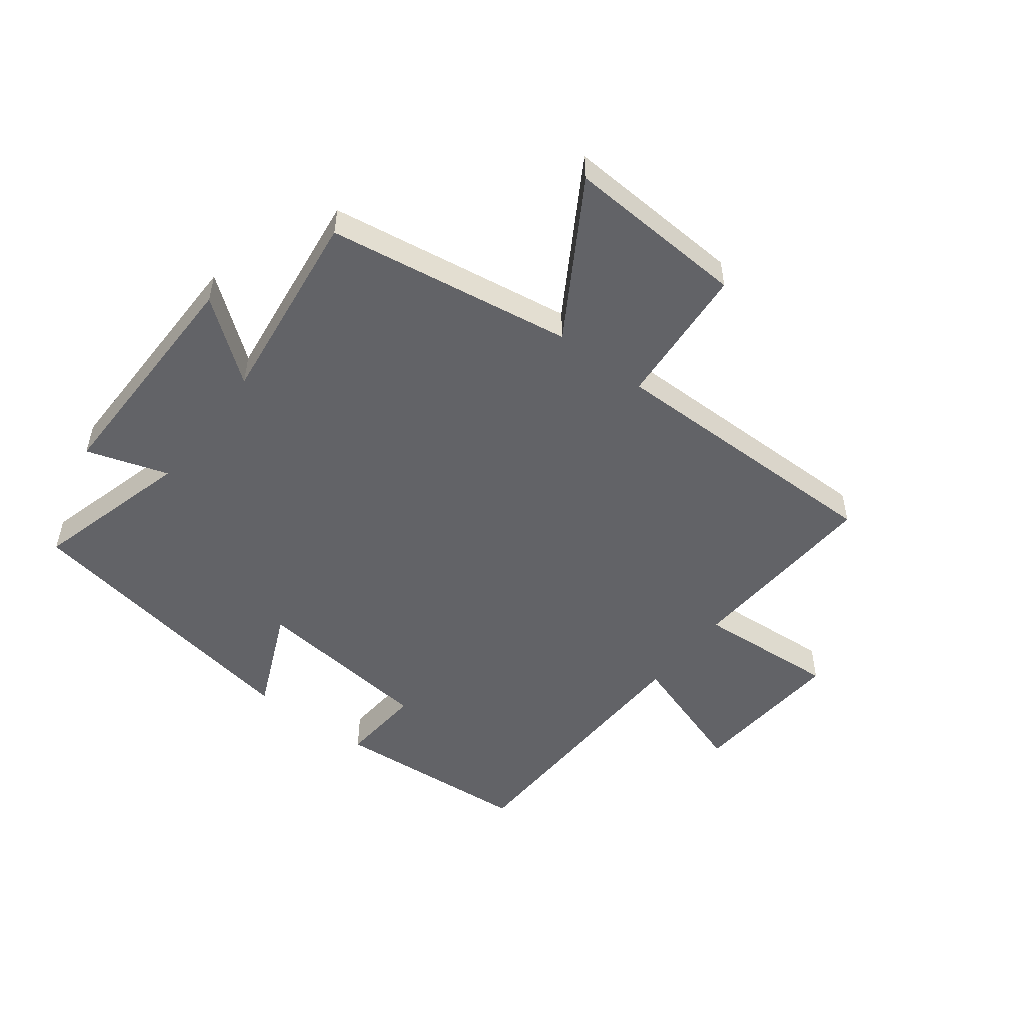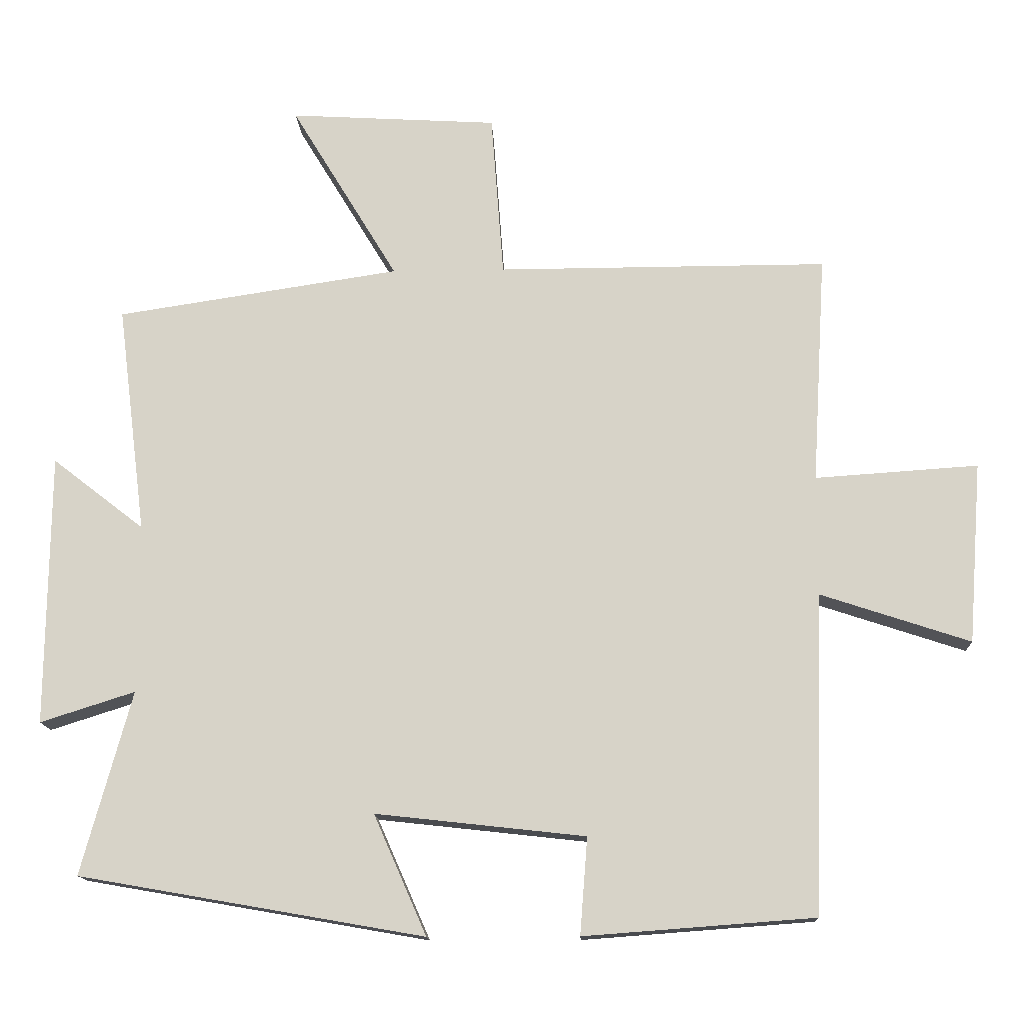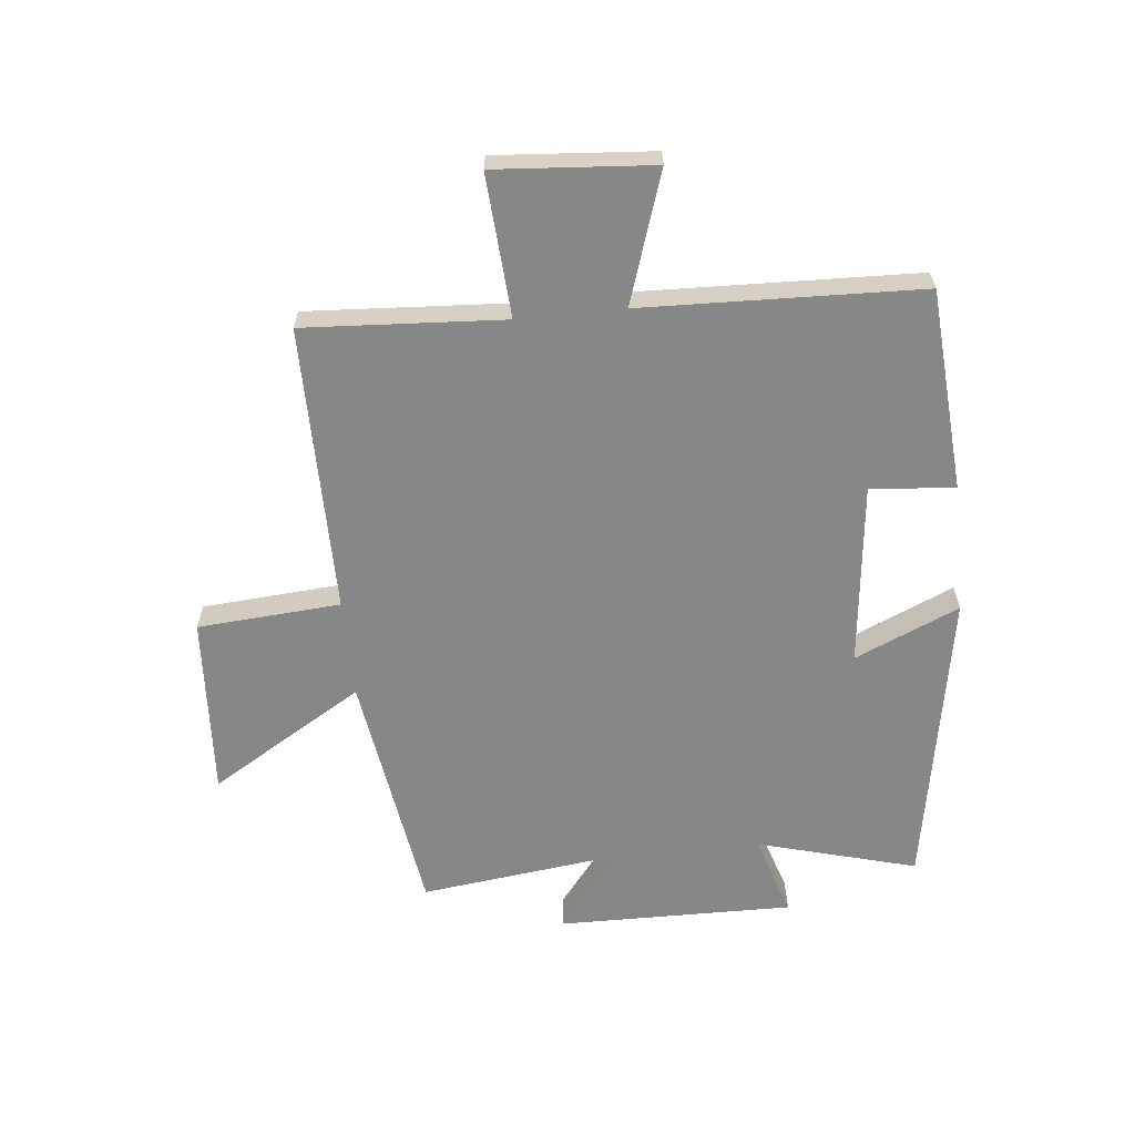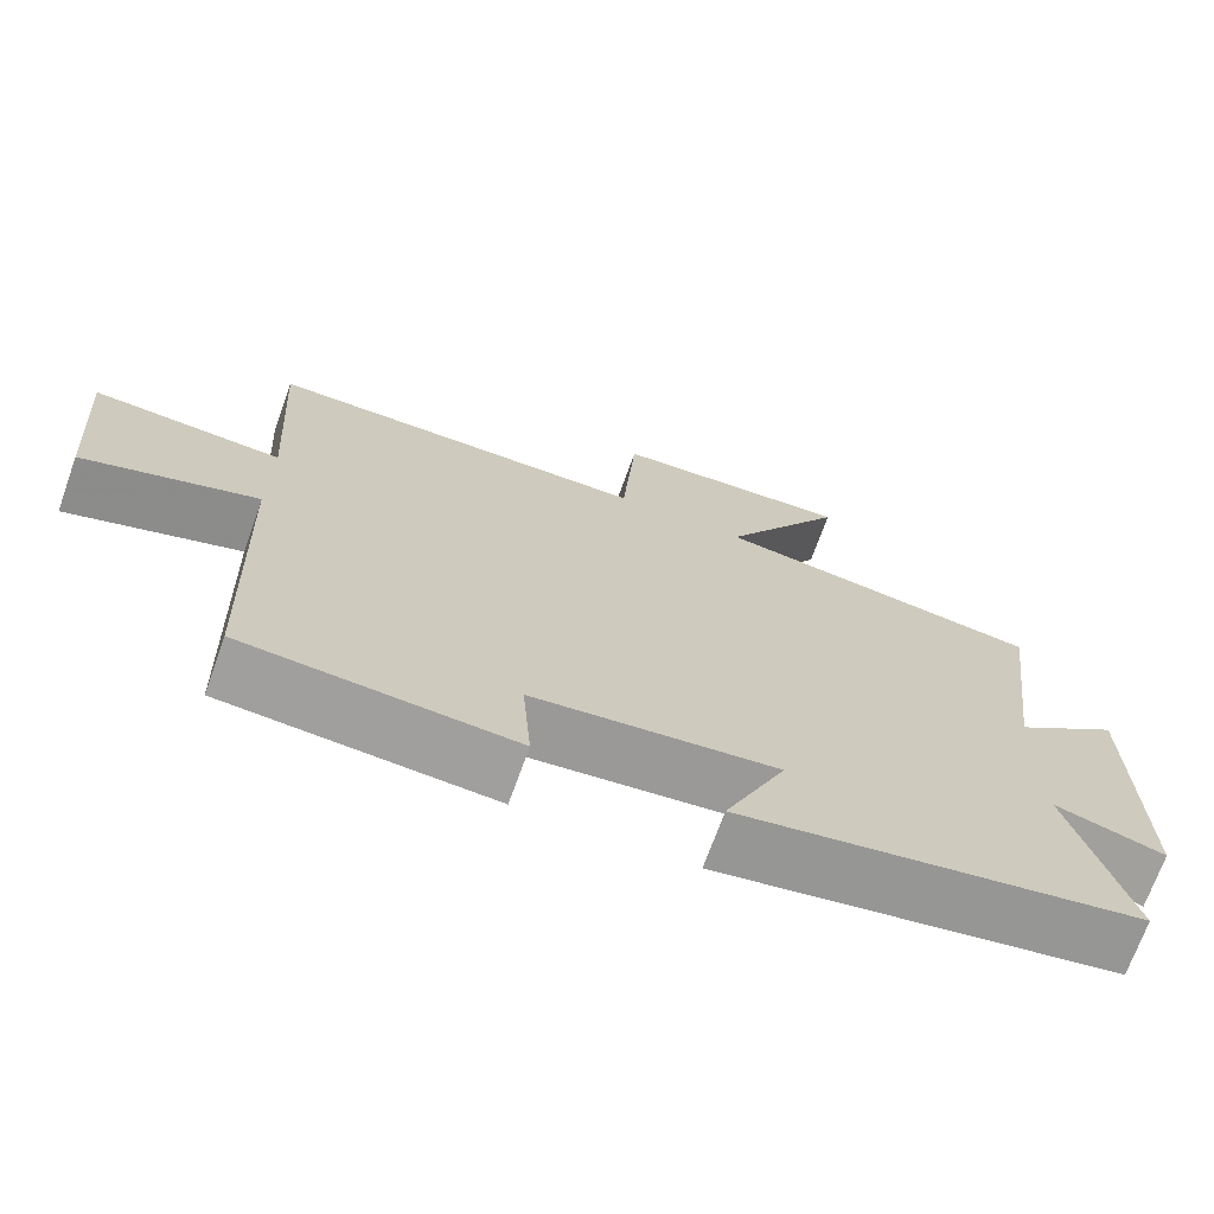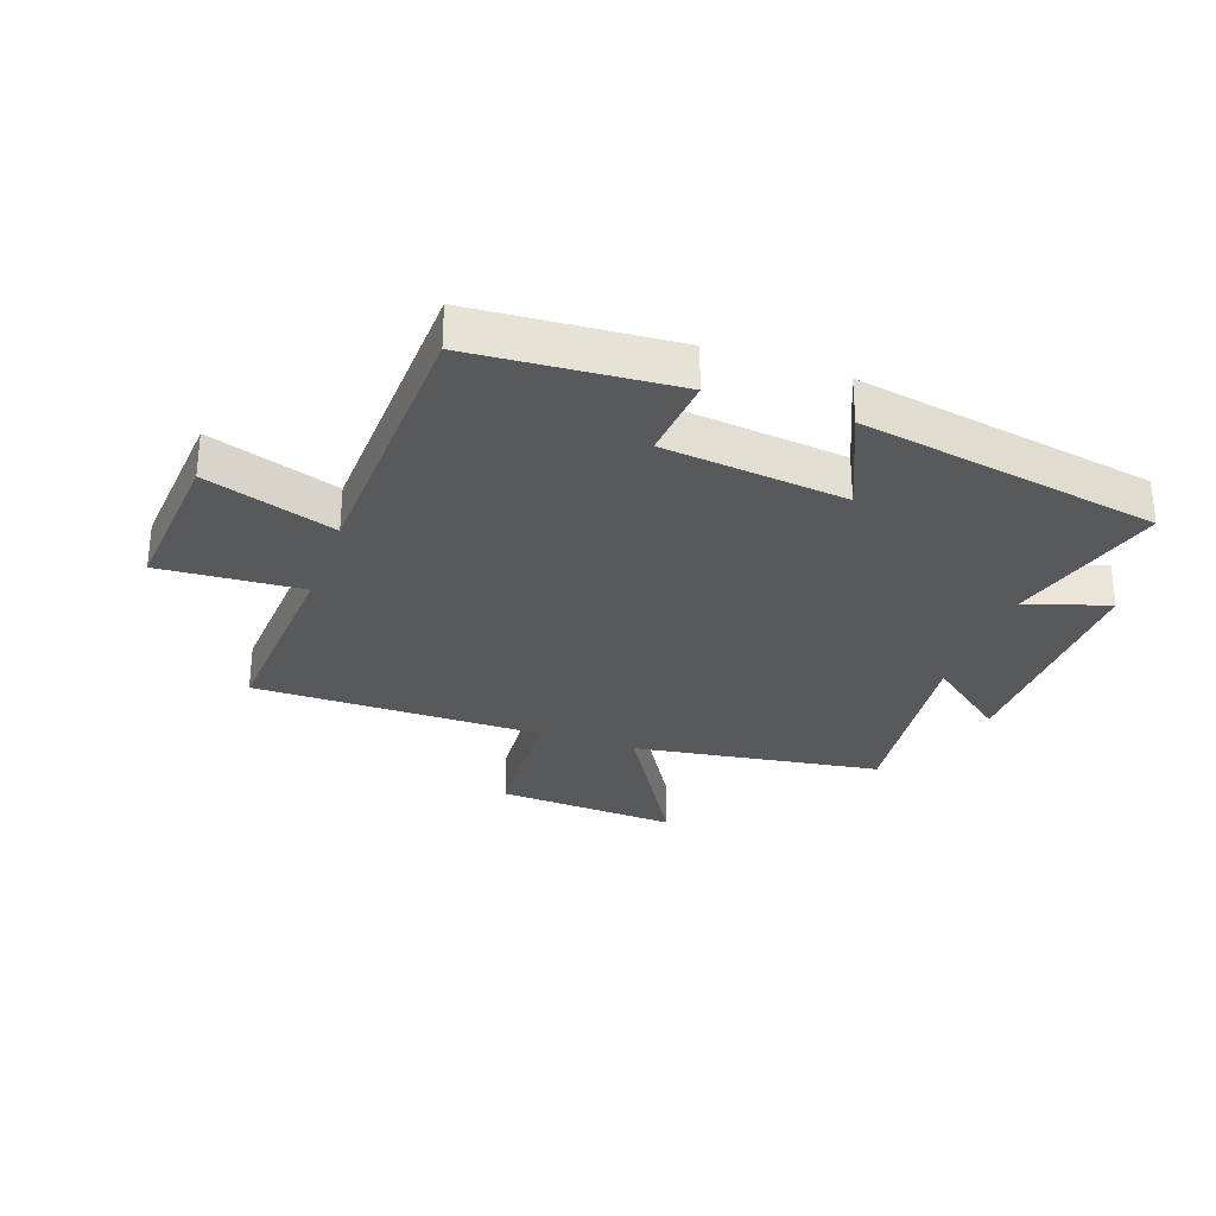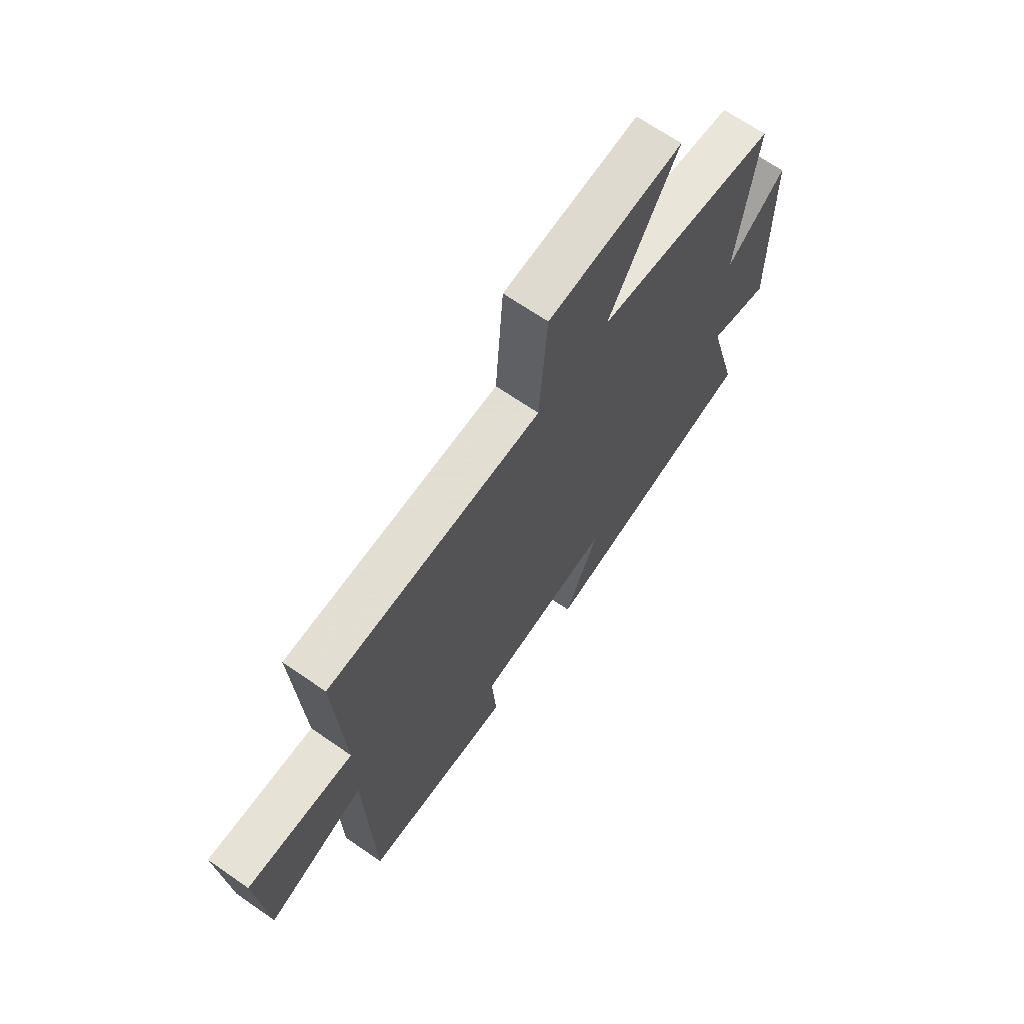
<metadata>
{"format":"obj","ext":"obj","renderer":"f3d","projection":"perspective","resolution":1024,"background":"white","views":[{"elev":-51.0,"azim":-37.3,"up":"+Y"},{"elev":-14.3,"azim":2.5,"up":"+Z"},{"elev":-62.4,"azim":95.8,"up":"+Y"},{"elev":-70.7,"azim":160.3,"up":"+Z"},{"elev":-29.7,"azim":160.4,"up":"+Y"},{"elev":67.3,"azim":124.8,"up":"+Z"}]}
</metadata>
<code>
v 0.52 0.07 0.501
v 0.5 0.07 0.167
v 0.738 0.07 0.183
v 0.718 0.07 -0.081
v 0.5 0.07 -0.009
v 0.485 0.07 -0.475
v 0.148 0.07 -0.5
v 0.159 0.07 -0.359
v -0.147 0.07 -0.325
v -0.07 0.07 -0.5
v -0.573 0.07 -0.412
v -0.5 0.07 -0.145
v -0.638 0.07 -0.189
v -0.634 0.07 0.207
v -0.5 0.07 0.103
v -0.542 0.07 0.437
v -0.128 0.07 0.5
v -0.284 0.07 0.758
v 0.02 0.07 0.74
v 0.038 0.07 0.5
v 0.52 0 0.501
v 0.5 0 0.167
v 0.738 0 0.183
v 0.718 0 -0.081
v 0.5 0 -0.009
v 0.485 0 -0.475
v 0.148 0 -0.5
v 0.159 0 -0.359
v -0.147 0 -0.325
v -0.07 0 -0.5
v -0.573 0 -0.412
v -0.5 0 -0.145
v -0.638 0 -0.189
v -0.634 0 0.207
v -0.5 0 0.103
v -0.542 0 0.437
v -0.128 0 0.5
v -0.284 0 0.758
v 0.02 0 0.74
v 0.038 0 0.5
f 17 18 19 20
f 15 16 17 20
f 15 20 1 2
f 12 13 14 15
f 12 15 2
f 9 10 11 12
f 8 9 12 2
f 7 8 2
f 6 7 2
f 5 6 2
f 2 3 4 5
f 40 39 38 37
f 40 37 36 35
f 22 21 40 35
f 35 34 33 32
f 22 35 32
f 32 31 30 29
f 22 32 29 28
f 22 28 27
f 22 27 26
f 22 26 25
f 25 24 23 22
f 1 21 22 2
f 2 22 23 3
f 3 23 24 4
f 4 24 25 5
f 5 25 26 6
f 6 26 27 7
f 7 27 28 8
f 8 28 29 9
f 9 29 30 10
f 10 30 31 11
f 11 31 32 12
f 12 32 33 13
f 13 33 34 14
f 14 34 35 15
f 15 35 36 16
f 16 36 37 17
f 17 37 38 18
f 18 38 39 19
f 19 39 40 20
f 20 40 21 1

</code>
